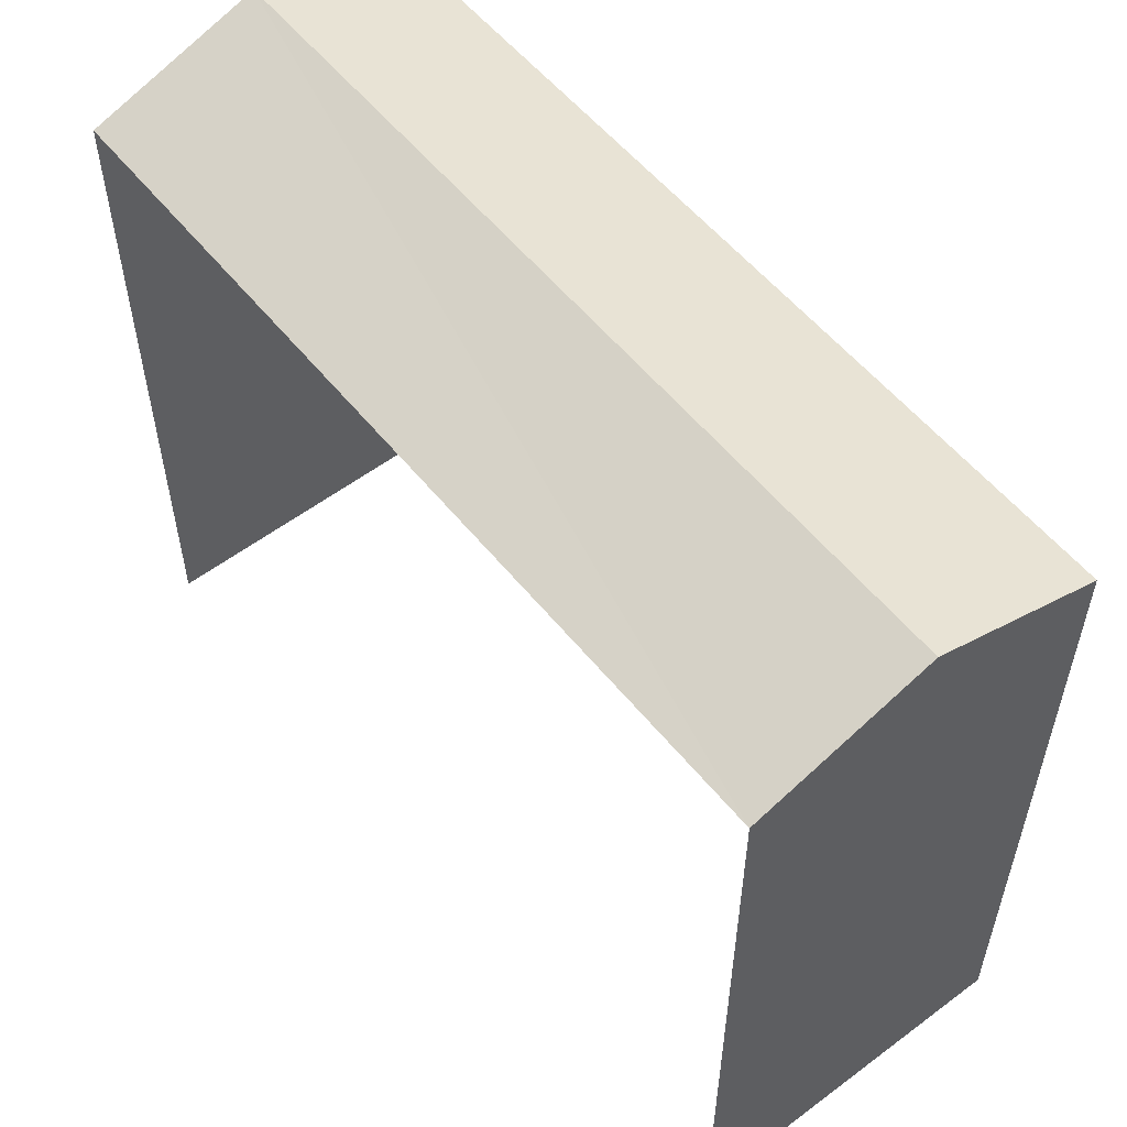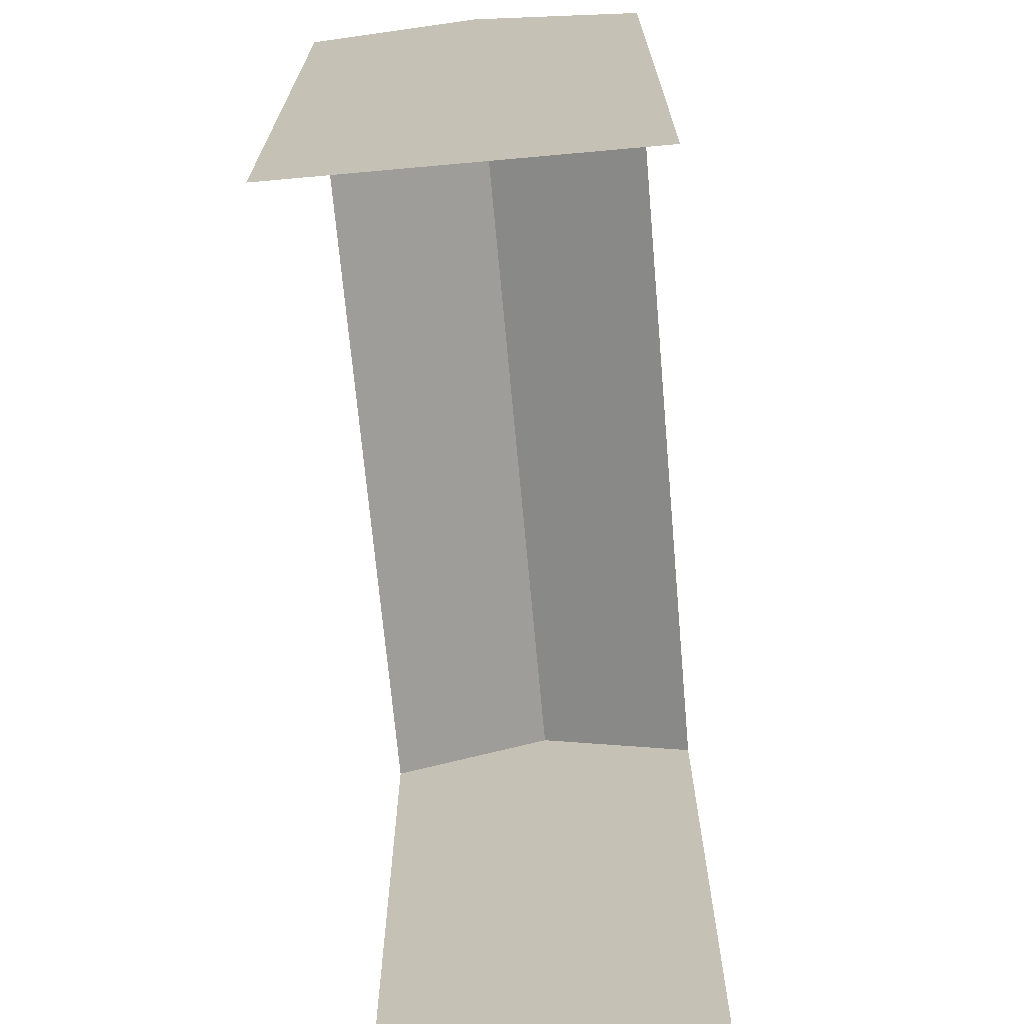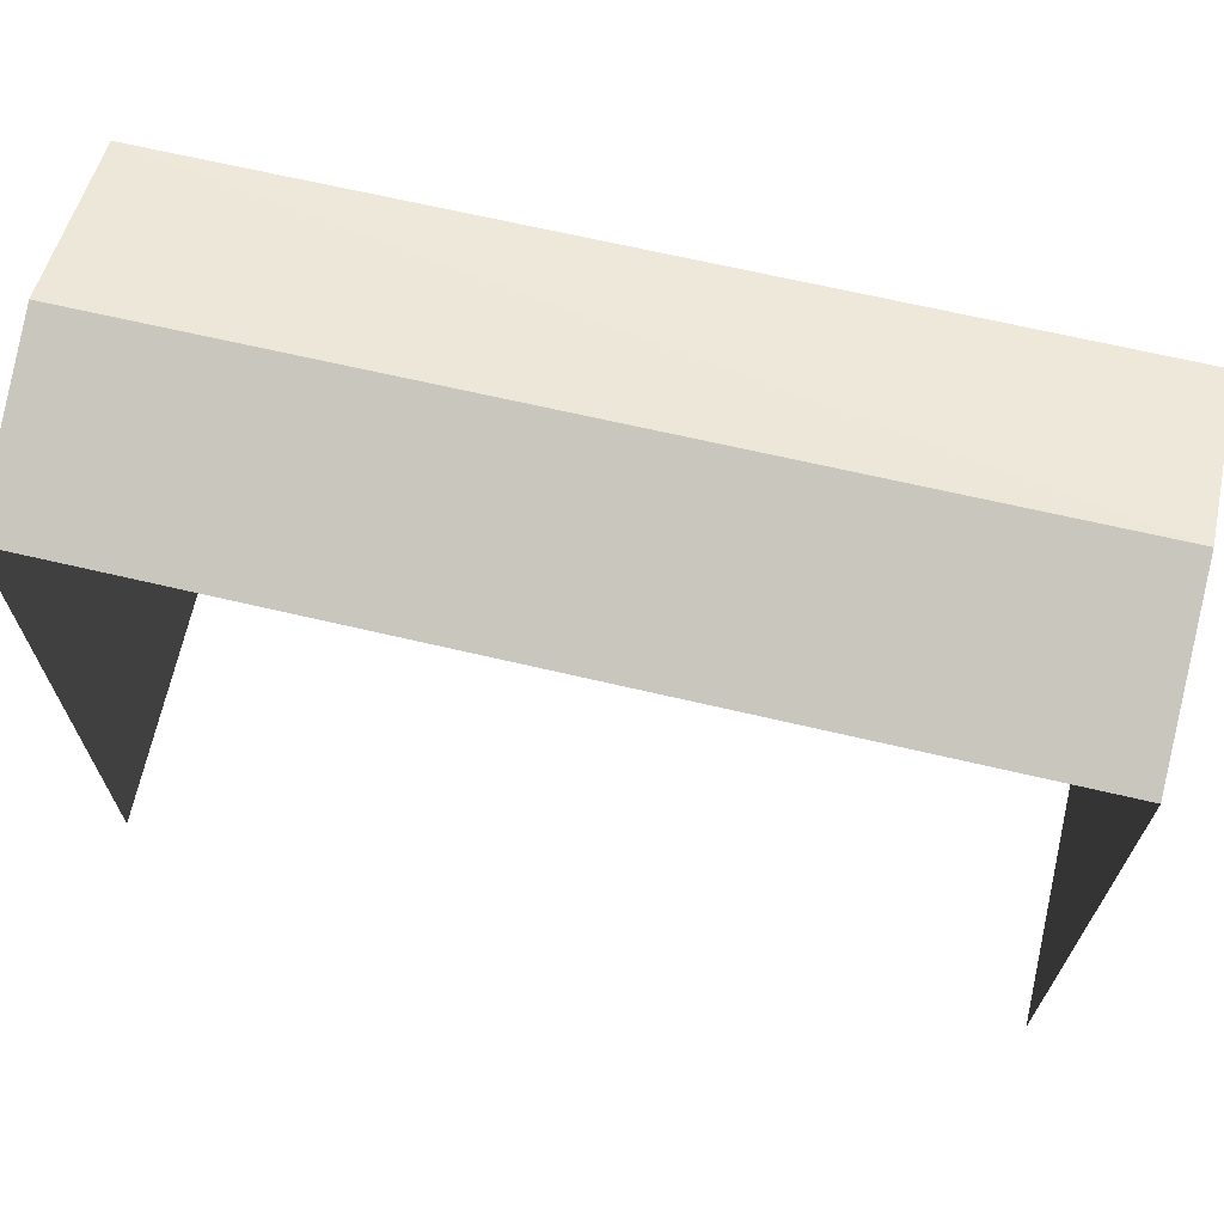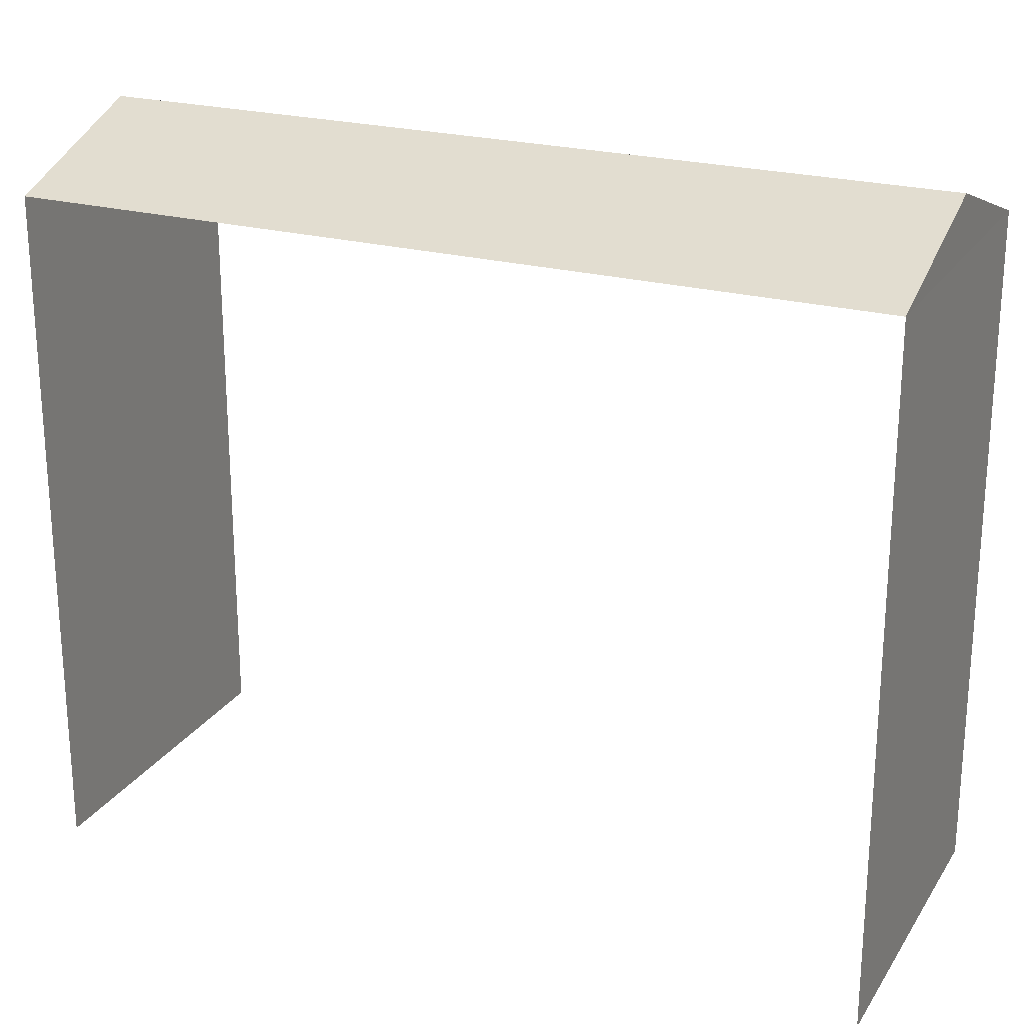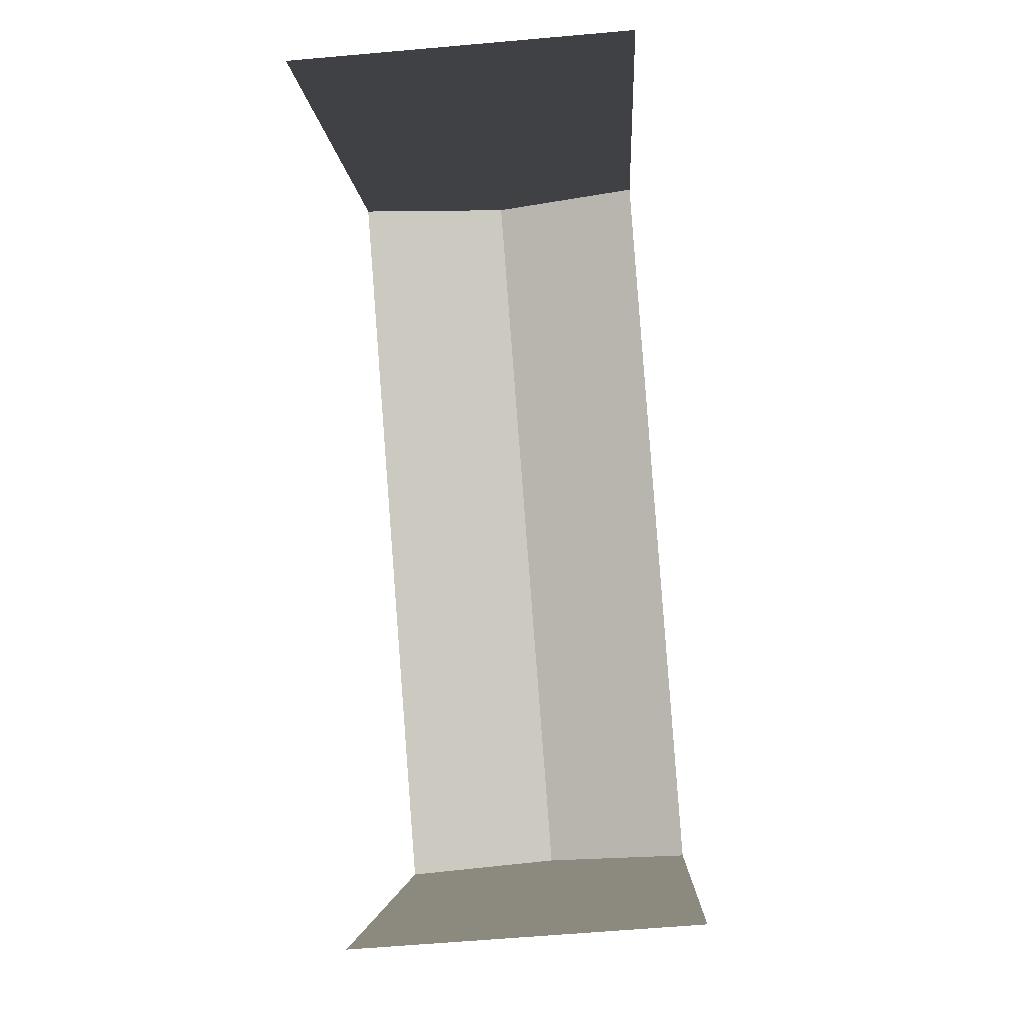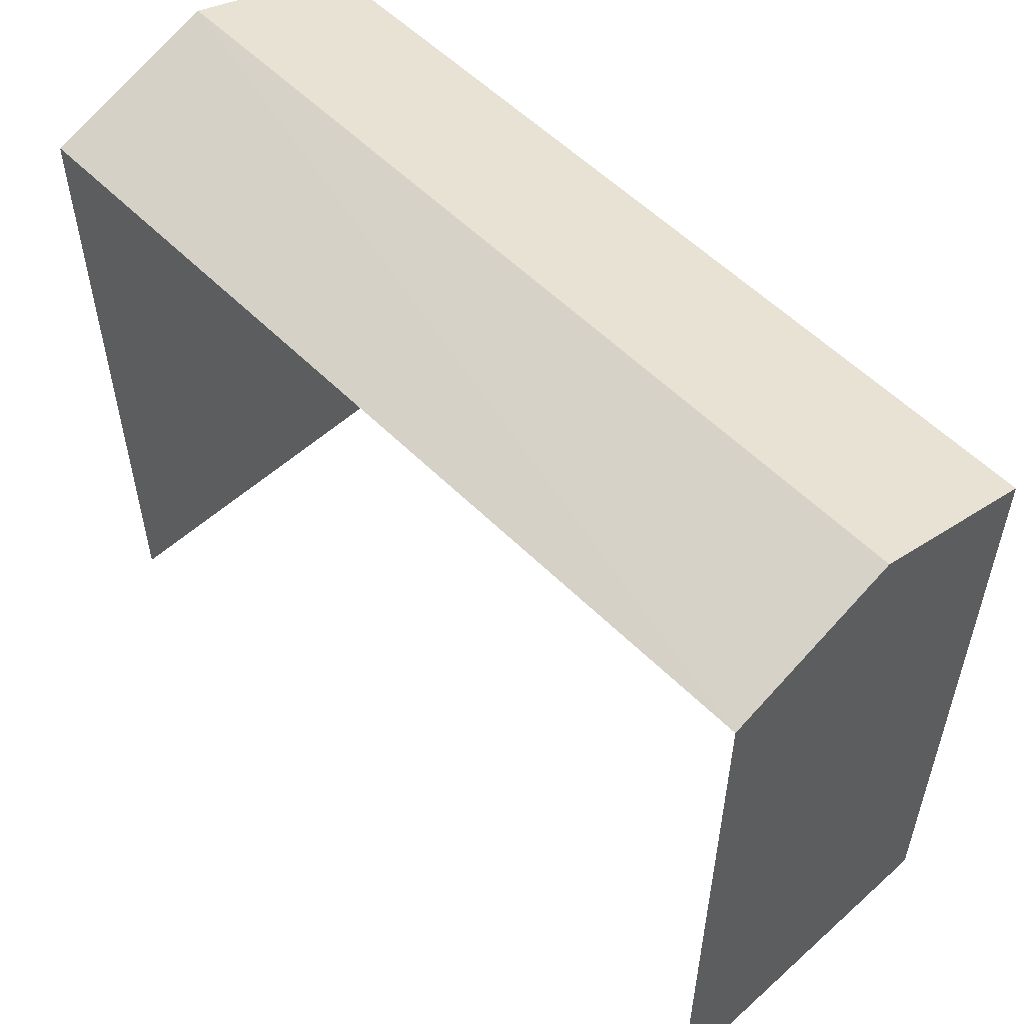
<metadata>
{"format":"obj","ext":"obj","renderer":"f3d","projection":"perspective","resolution":1024,"background":"white","views":[{"elev":55.5,"azim":137.4,"up":"+Z"},{"elev":-69.9,"azim":0.8,"up":"+Z"},{"elev":69.0,"azim":-81.3,"up":"+Z"},{"elev":23.2,"azim":110.3,"up":"+Z"},{"elev":-4.0,"azim":-177.2,"up":"+Y"},{"elev":55.2,"azim":132.0,"up":"+Z"}]}
</metadata>
<code>
v -3.736e+05 -1.05e+05 22.04
v -3.736e+05 -1.05e+05 22.04
v -3.736e+05 -1.05e+05 22.04
v -3.736e+05 -1.05e+05 22.04
v -3.736e+05 -1.05e+05 33.19
v -3.736e+05 -1.05e+05 32.3
v -3.736e+05 -1.05e+05 33.19
v -3.736e+05 -1.05e+05 32.31
v -3.736e+05 -1.05e+05 32.31
v -3.736e+05 -1.05e+05 32.31
f 1 2 3
f 1 4 2
f 10 4 1
f 10 9 4
f 8 3 2
f 6 8 2
f 5 6 7
f 5 8 6
f 9 10 5
f 7 9 5
f 1 3 10
f 10 8 5
f 10 3 8
f 6 2 9
f 6 9 7
f 2 4 9

</code>
